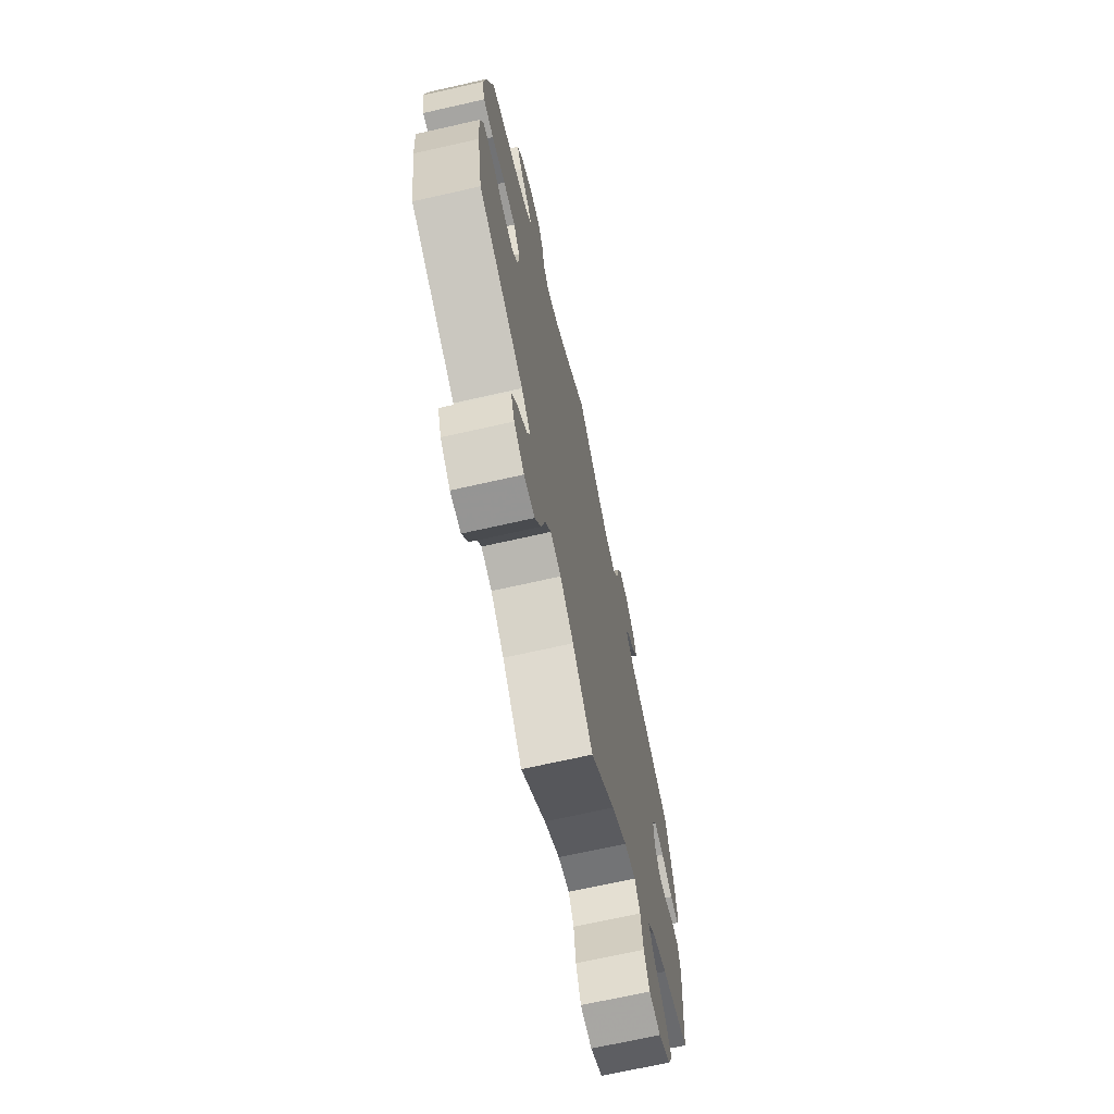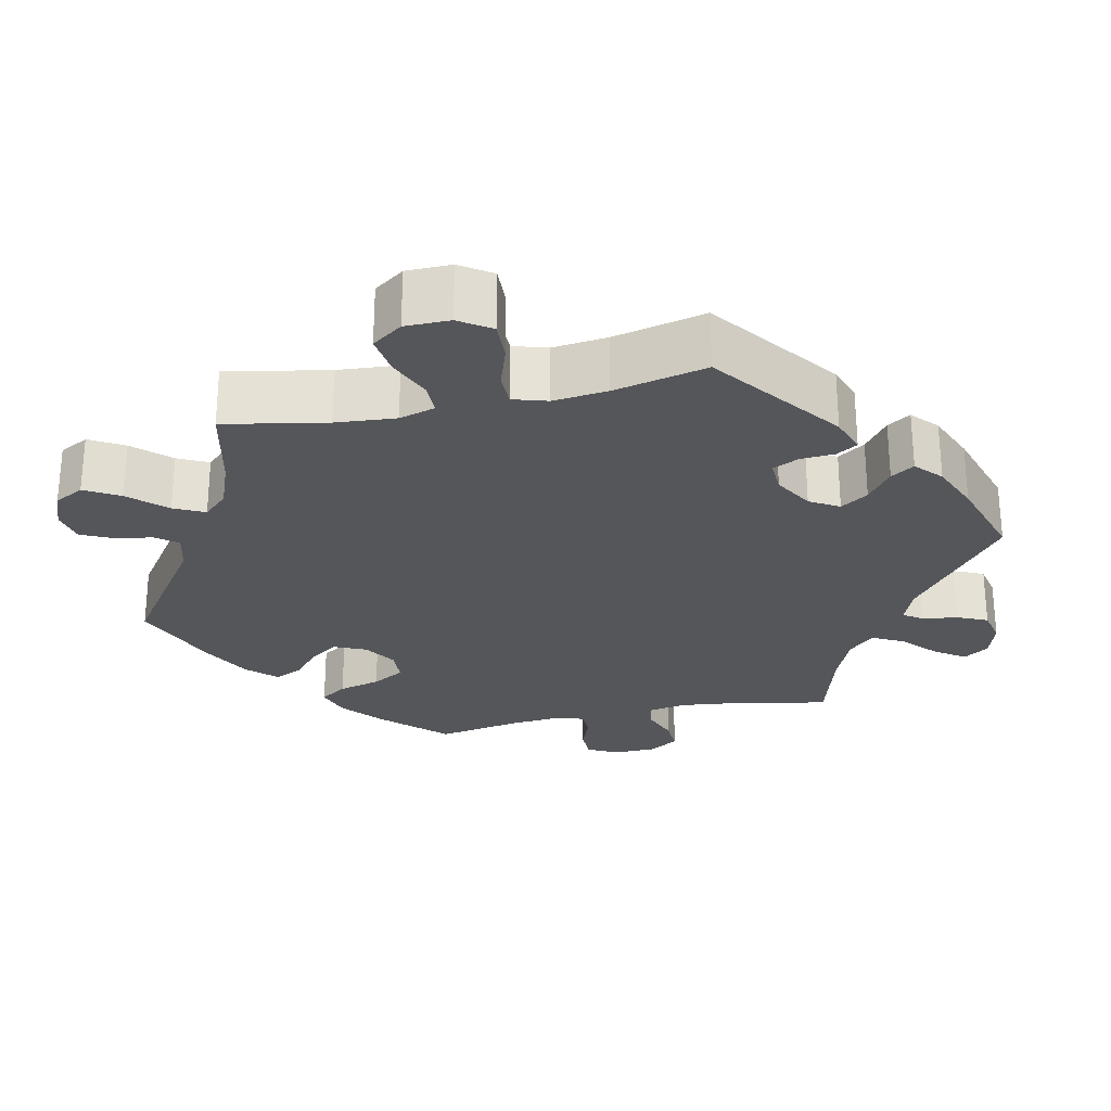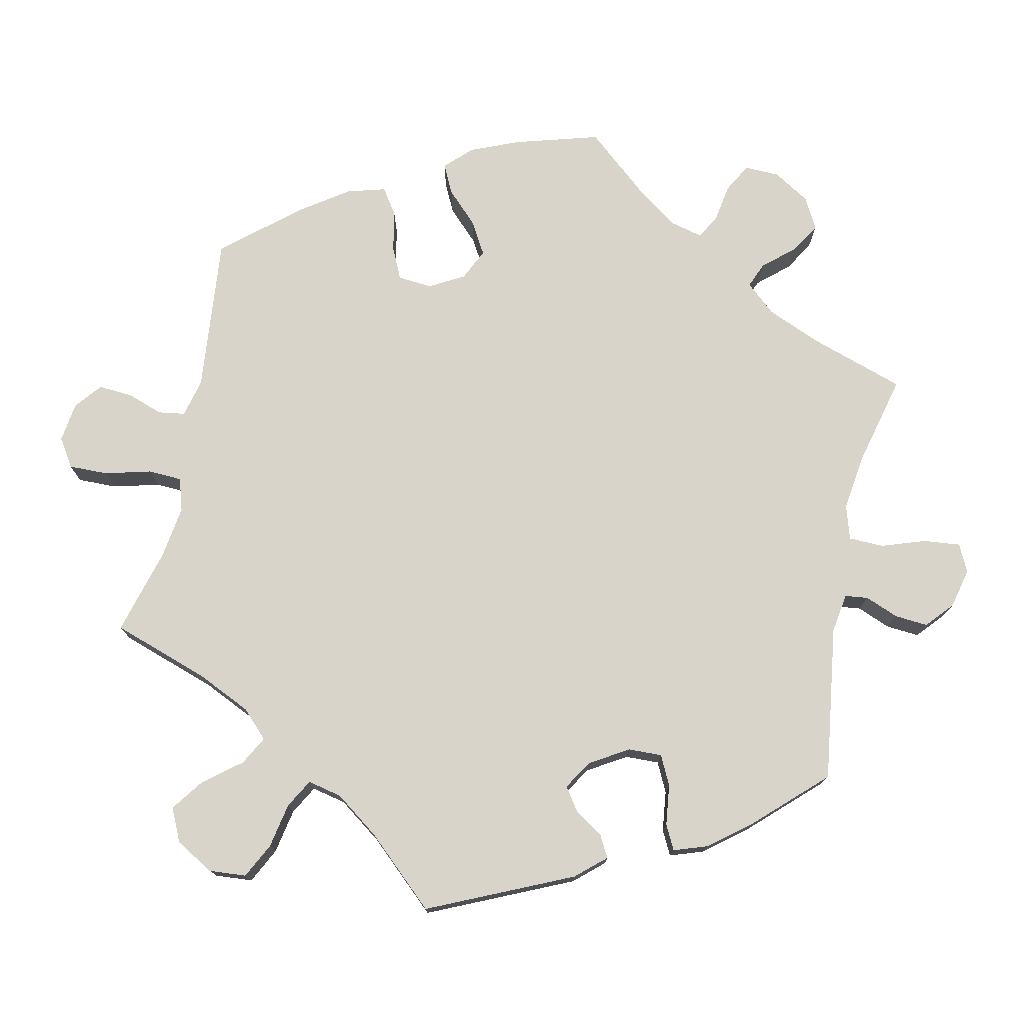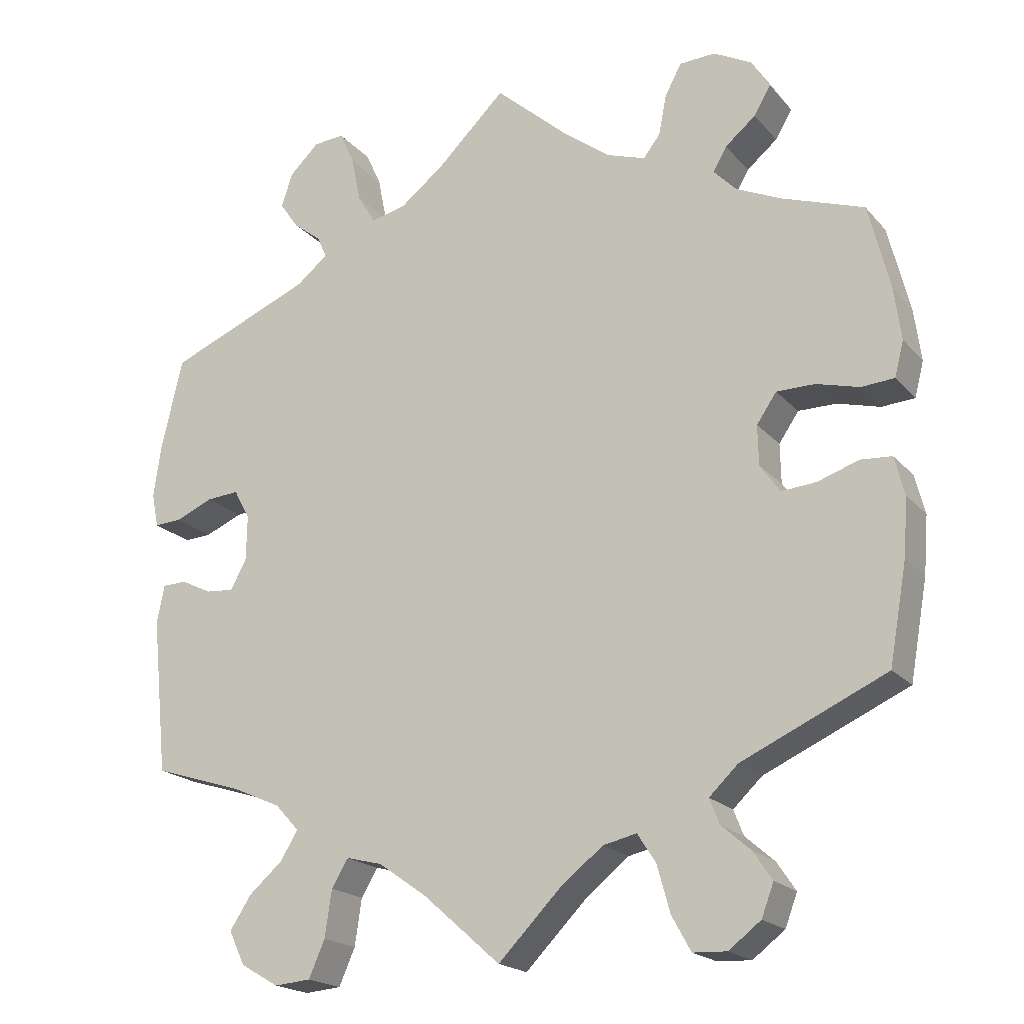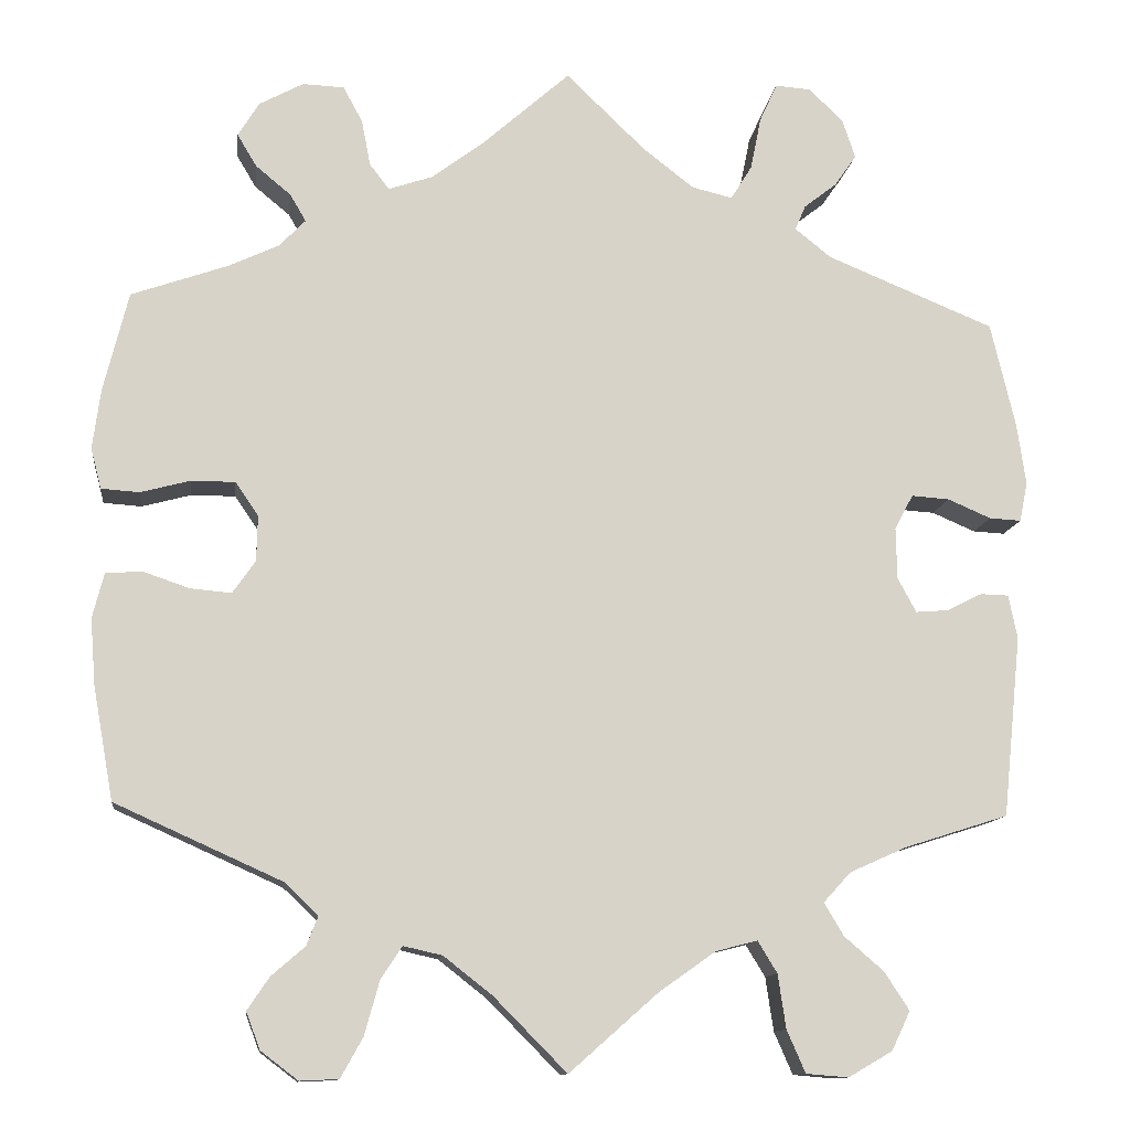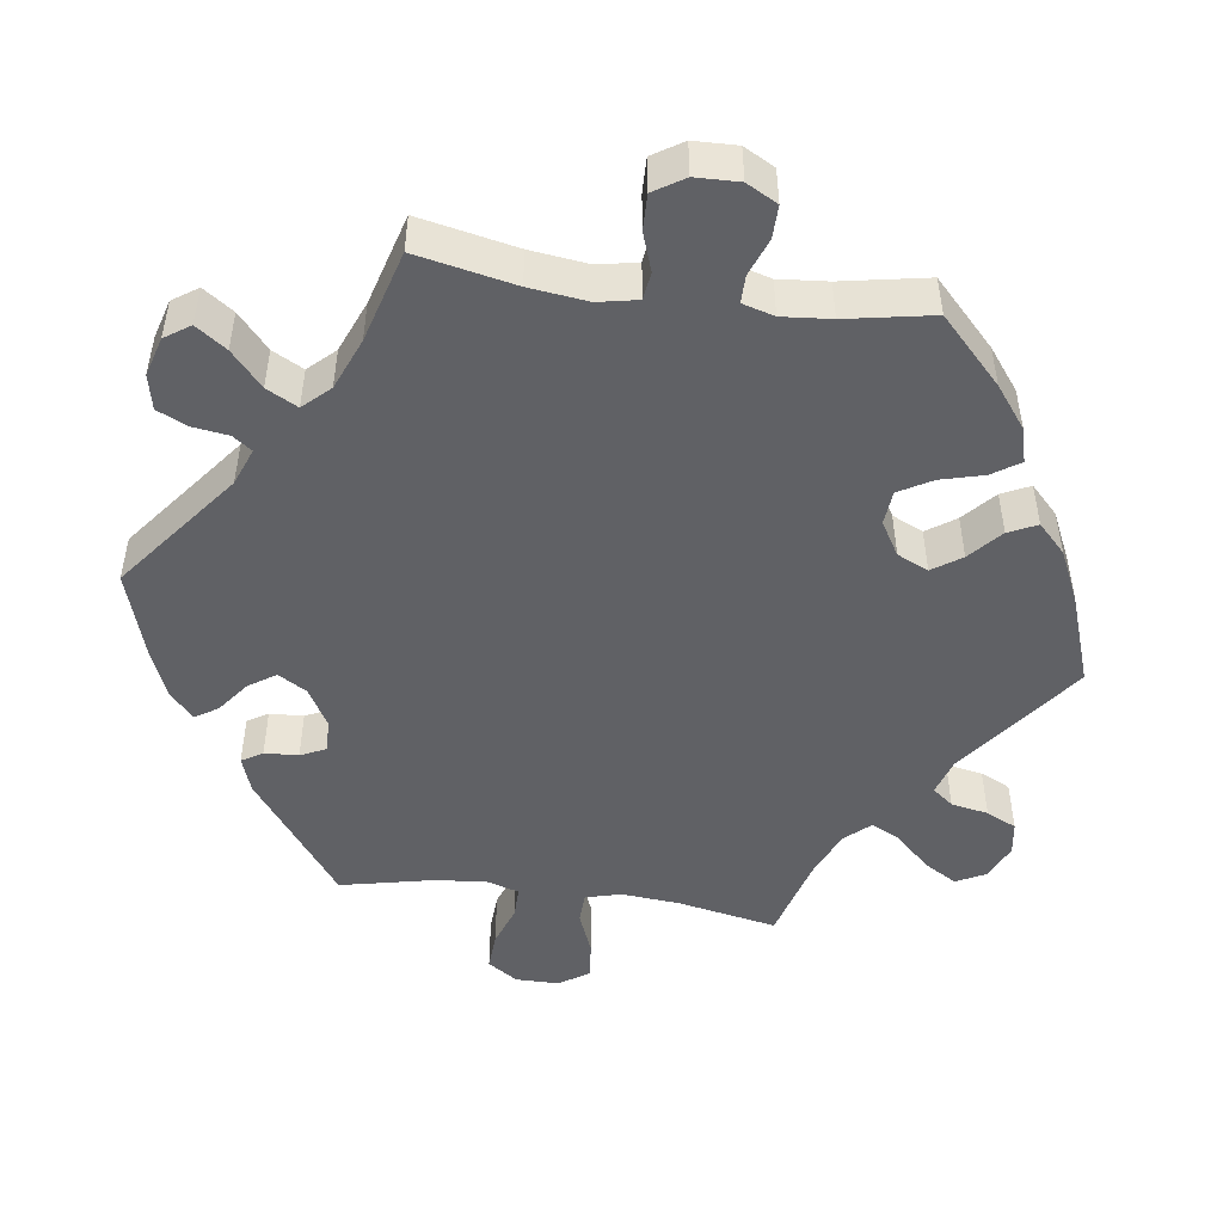
<metadata>
{"format":"obj","ext":"obj","renderer":"f3d","projection":"perspective","resolution":1024,"background":"white","views":[{"elev":-69.9,"azim":102.7,"up":"+Z"},{"elev":-25.8,"azim":-137.1,"up":"+Y"},{"elev":75.1,"azim":-108.0,"up":"+Y"},{"elev":-19.6,"azim":28.3,"up":"+Z"},{"elev":-11.9,"azim":172.9,"up":"+Z"},{"elev":-47.8,"azim":22.0,"up":"+Y"}]}
</metadata>
<code>
v 0.098 0.07 0.491
v 0.159 0.07 0.445
v 0.209 0.07 0.428
v 0.231 0.07 0.457
v 0.241 0.07 0.509
v 0.263 0.07 0.55
v 0.31 0.07 0.552
v 0.36 0.07 0.525
v 0.384 0.07 0.486
v 0.362 0.07 0.449
v 0.322 0.07 0.416
v 0.304 0.07 0.385
v 0.334 0.07 0.354
v 0.392 0.07 0.327
v 0.5 0.07 0.289
v 0.528 0.07 0.176
v 0.537 0.07 0.108
v 0.525 0.07 0.062
v 0.482 0.07 0.059
v 0.426 0.07 0.074
v 0.376 0.07 0.074
v 0.35 0.07 0.036
v 0.351 0.07 -0.016
v 0.377 0.07 -0.053
v 0.423 0.07 -0.049
v 0.476 0.07 -0.031
v 0.517 0.07 -0.034
v 0.53 0.07 -0.085
v 0.524 0.07 -0.16
v 0.501 0.07 -0.288
v 0.312 0.07 -0.373
v 0.274 0.07 -0.409
v 0.287 0.07 -0.442
v 0.325 0.07 -0.475
v 0.35 0.07 -0.512
v 0.334 0.07 -0.554
v 0.292 0.07 -0.586
v 0.248 0.07 -0.584
v 0.223 0.07 -0.539
v 0.206 0.07 -0.478
v 0.182 0.07 -0.441
v 0.138 0.07 -0.451
v 0.083 0.07 -0.494
v 0 0.07 -0.578
v -0.101 0.07 -0.489
v -0.165 0.07 -0.444
v -0.212 0.07 -0.432
v -0.234 0.07 -0.468
v -0.243 0.07 -0.529
v -0.264 0.07 -0.577
v -0.312 0.07 -0.581
v -0.362 0.07 -0.552
v -0.383 0.07 -0.508
v -0.355 0.07 -0.465
v -0.31 0.07 -0.426
v -0.288 0.07 -0.389
v -0.319 0.07 -0.355
v -0.384 0.07 -0.326
v -0.501 0.07 -0.289
v -0.522 0.07 -0.084
v -0.512 0.07 -0.034
v -0.48 0.07 -0.033
v -0.44 0.07 -0.053
v -0.403 0.07 -0.056
v -0.382 0.07 -0.017
v -0.381 0.07 0.042
v -0.402 0.07 0.081
v -0.445 0.07 0.078
v -0.494 0.07 0.057
v -0.53 0.07 0.055
v -0.539 0.07 0.1
v -0.529 0.07 0.17
v -0.501 0.07 0.289
v -0.311 0.07 0.367
v -0.27 0.07 0.4
v -0.282 0.07 0.428
v -0.319 0.07 0.457
v -0.344 0.07 0.493
v -0.329 0.07 0.538
v -0.29 0.07 0.575
v -0.25 0.07 0.578
v -0.23 0.07 0.534
v -0.218 0.07 0.474
v -0.194 0.07 0.435
v -0.148 0.07 0.446
v -0.09 0.07 0.491
v 0 0.07 0.578
v 0.098 0 0.491
v 0.159 0 0.445
v 0.209 0 0.428
v 0.231 0 0.457
v 0.241 0 0.509
v 0.263 0 0.55
v 0.31 0 0.552
v 0.36 0 0.525
v 0.384 0 0.486
v 0.362 0 0.449
v 0.322 0 0.416
v 0.304 0 0.385
v 0.334 0 0.354
v 0.392 0 0.327
v 0.5 0 0.289
v 0.528 0 0.176
v 0.537 0 0.108
v 0.525 0 0.062
v 0.482 0 0.059
v 0.426 0 0.074
v 0.376 0 0.074
v 0.35 0 0.036
v 0.351 0 -0.016
v 0.377 0 -0.053
v 0.423 0 -0.049
v 0.476 0 -0.031
v 0.517 0 -0.034
v 0.53 0 -0.085
v 0.524 0 -0.16
v 0.501 0 -0.288
v 0.312 0 -0.373
v 0.274 0 -0.409
v 0.287 0 -0.442
v 0.325 0 -0.475
v 0.35 0 -0.512
v 0.334 0 -0.554
v 0.292 0 -0.586
v 0.248 0 -0.584
v 0.223 0 -0.539
v 0.206 0 -0.478
v 0.182 0 -0.441
v 0.138 0 -0.451
v 0.083 0 -0.494
v 0 0 -0.578
v -0.101 0 -0.489
v -0.165 0 -0.444
v -0.212 0 -0.432
v -0.234 0 -0.468
v -0.243 0 -0.529
v -0.264 0 -0.577
v -0.312 0 -0.581
v -0.362 0 -0.552
v -0.383 0 -0.508
v -0.355 0 -0.465
v -0.31 0 -0.426
v -0.288 0 -0.389
v -0.319 0 -0.355
v -0.384 0 -0.326
v -0.501 0 -0.289
v -0.522 0 -0.084
v -0.512 0 -0.034
v -0.48 0 -0.033
v -0.44 0 -0.053
v -0.403 0 -0.056
v -0.382 0 -0.017
v -0.381 0 0.042
v -0.402 0 0.081
v -0.445 0 0.078
v -0.494 0 0.057
v -0.53 0 0.055
v -0.539 0 0.1
v -0.529 0 0.17
v -0.501 0 0.289
v -0.311 0 0.367
v -0.27 0 0.4
v -0.282 0 0.428
v -0.319 0 0.457
v -0.344 0 0.493
v -0.329 0 0.538
v -0.29 0 0.575
v -0.25 0 0.578
v -0.23 0 0.534
v -0.218 0 0.474
v -0.194 0 0.435
v -0.148 0 0.446
v -0.09 0 0.491
v 0 0 0.578
f 86 87 1
f 85 86 1 2
f 84 85 2 3
f 80 81 82 83
f 80 83 84
f 79 80 84
f 76 77 78 79
f 75 76 79 84
f 74 75 84 3
f 72 73 74 3
f 68 69 70 71
f 67 68 71 72
f 60 61 62 63
f 58 59 60 63
f 57 58 63 64
f 56 57 64 65
f 52 53 54 55
f 52 55 56
f 51 52 56
f 48 49 50 51
f 47 48 51 56
f 46 47 56 65
f 43 44 45
f 42 43 45 46
f 41 42 46 65
f 37 38 39 40
f 37 40 41
f 36 37 41
f 33 34 35 36
f 33 36 41 65
f 28 29 30 31
f 28 31 32
f 25 26 27 28
f 24 25 28 32
f 23 24 32
f 22 23 32
f 17 18 19 20
f 17 20 21
f 14 15 16 17
f 13 14 17 21
f 12 13 21 22
f 8 9 10 11
f 8 11 12
f 7 8 12
f 4 5 6 7
f 3 4 7 12
f 67 72 3 12
f 32 33 65 66
f 32 66 67
f 12 22 32 67
f 88 174 173
f 89 88 173 172
f 90 89 172 171
f 170 169 168 167
f 171 170 167
f 171 167 166
f 166 165 164 163
f 171 166 163 162
f 90 171 162 161
f 90 161 160 159
f 158 157 156 155
f 159 158 155 154
f 150 149 148 147
f 150 147 146 145
f 151 150 145 144
f 152 151 144 143
f 142 141 140 139
f 143 142 139
f 143 139 138
f 138 137 136 135
f 143 138 135 134
f 152 143 134 133
f 132 131 130
f 133 132 130 129
f 152 133 129 128
f 127 126 125 124
f 128 127 124
f 128 124 123
f 123 122 121 120
f 152 128 123 120
f 118 117 116 115
f 119 118 115
f 115 114 113 112
f 119 115 112 111
f 119 111 110
f 119 110 109
f 107 106 105 104
f 108 107 104
f 104 103 102 101
f 108 104 101 100
f 109 108 100 99
f 98 97 96 95
f 99 98 95
f 99 95 94
f 94 93 92 91
f 99 94 91 90
f 99 90 159 154
f 153 152 120 119
f 154 153 119
f 154 119 109 99
f 1 88 89 2
f 2 89 90 3
f 3 90 91 4
f 4 91 92 5
f 5 92 93 6
f 6 93 94 7
f 7 94 95 8
f 8 95 96 9
f 9 96 97 10
f 10 97 98 11
f 11 98 99 12
f 12 99 100 13
f 13 100 101 14
f 14 101 102 15
f 15 102 103 16
f 16 103 104 17
f 17 104 105 18
f 18 105 106 19
f 19 106 107 20
f 20 107 108 21
f 21 108 109 22
f 22 109 110 23
f 23 110 111 24
f 24 111 112 25
f 25 112 113 26
f 26 113 114 27
f 27 114 115 28
f 28 115 116 29
f 29 116 117 30
f 30 117 118 31
f 31 118 119 32
f 32 119 120 33
f 33 120 121 34
f 34 121 122 35
f 35 122 123 36
f 36 123 124 37
f 37 124 125 38
f 38 125 126 39
f 39 126 127 40
f 40 127 128 41
f 41 128 129 42
f 42 129 130 43
f 43 130 131 44
f 44 131 132 45
f 45 132 133 46
f 46 133 134 47
f 47 134 135 48
f 48 135 136 49
f 49 136 137 50
f 50 137 138 51
f 51 138 139 52
f 52 139 140 53
f 53 140 141 54
f 54 141 142 55
f 55 142 143 56
f 56 143 144 57
f 57 144 145 58
f 58 145 146 59
f 59 146 147 60
f 60 147 148 61
f 61 148 149 62
f 62 149 150 63
f 63 150 151 64
f 64 151 152 65
f 65 152 153 66
f 66 153 154 67
f 67 154 155 68
f 68 155 156 69
f 69 156 157 70
f 70 157 158 71
f 71 158 159 72
f 72 159 160 73
f 73 160 161 74
f 74 161 162 75
f 75 162 163 76
f 76 163 164 77
f 77 164 165 78
f 78 165 166 79
f 79 166 167 80
f 80 167 168 81
f 81 168 169 82
f 82 169 170 83
f 83 170 171 84
f 84 171 172 85
f 85 172 173 86
f 86 173 174 87
f 87 174 88 1

</code>
